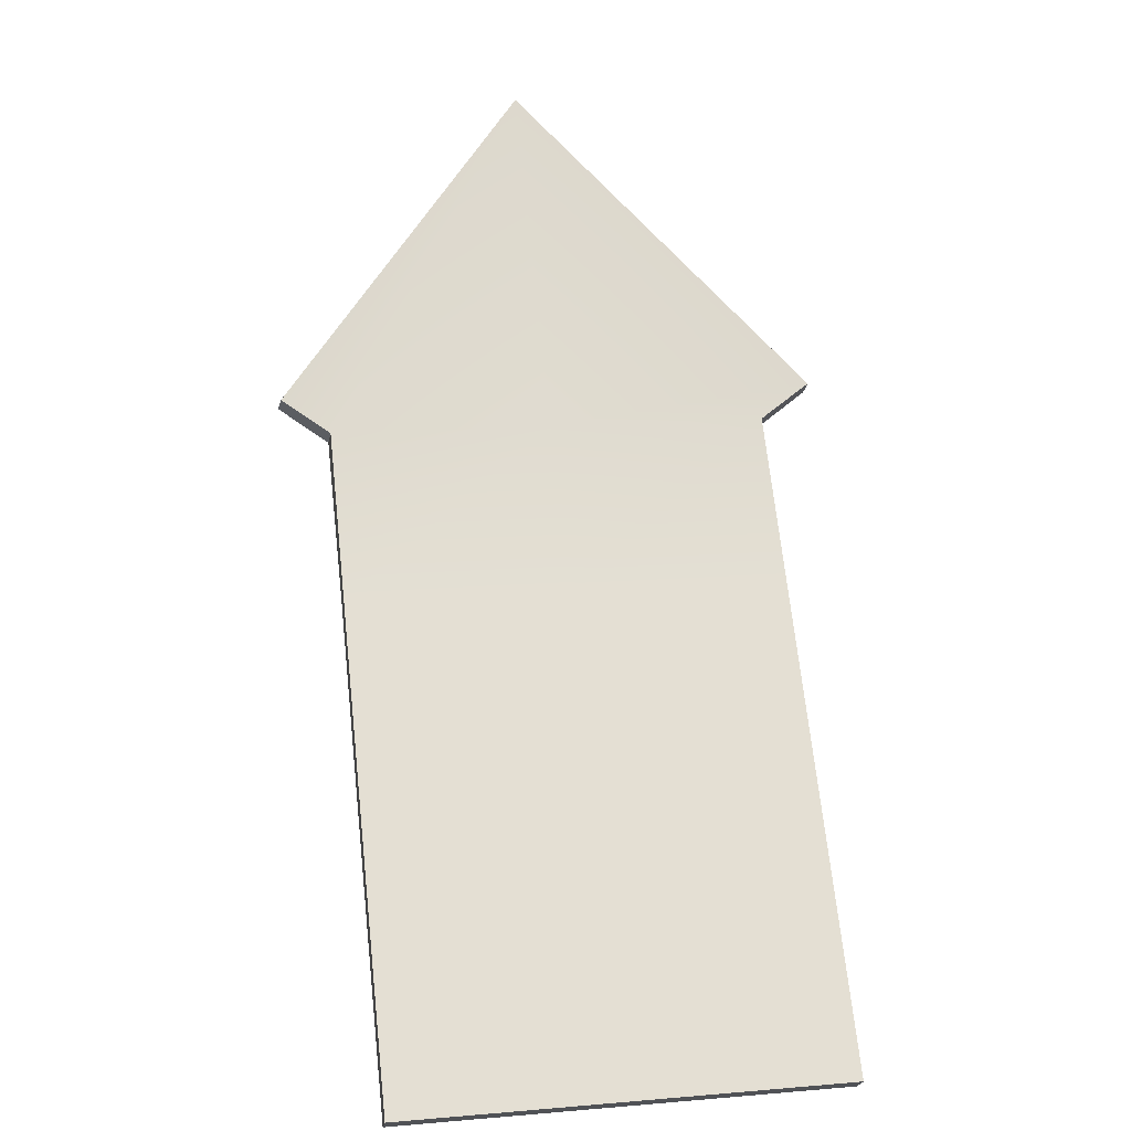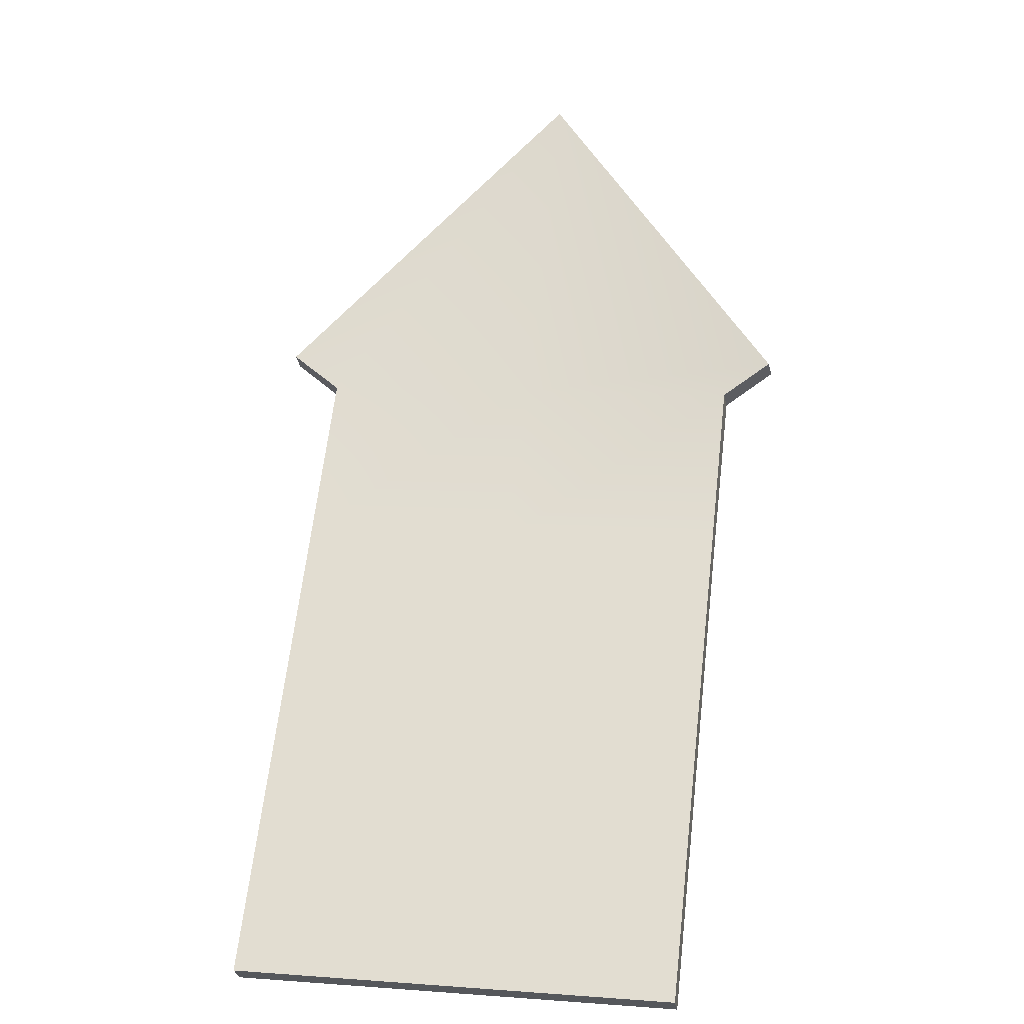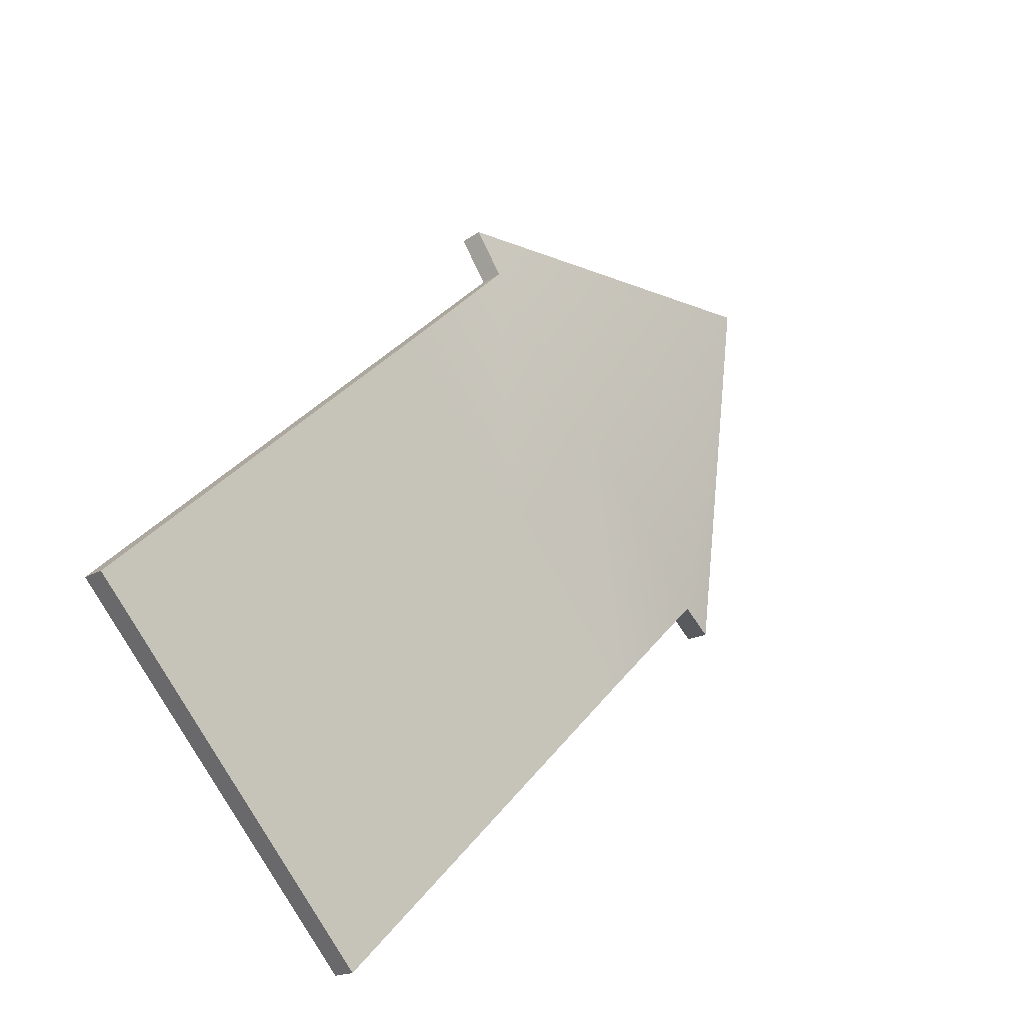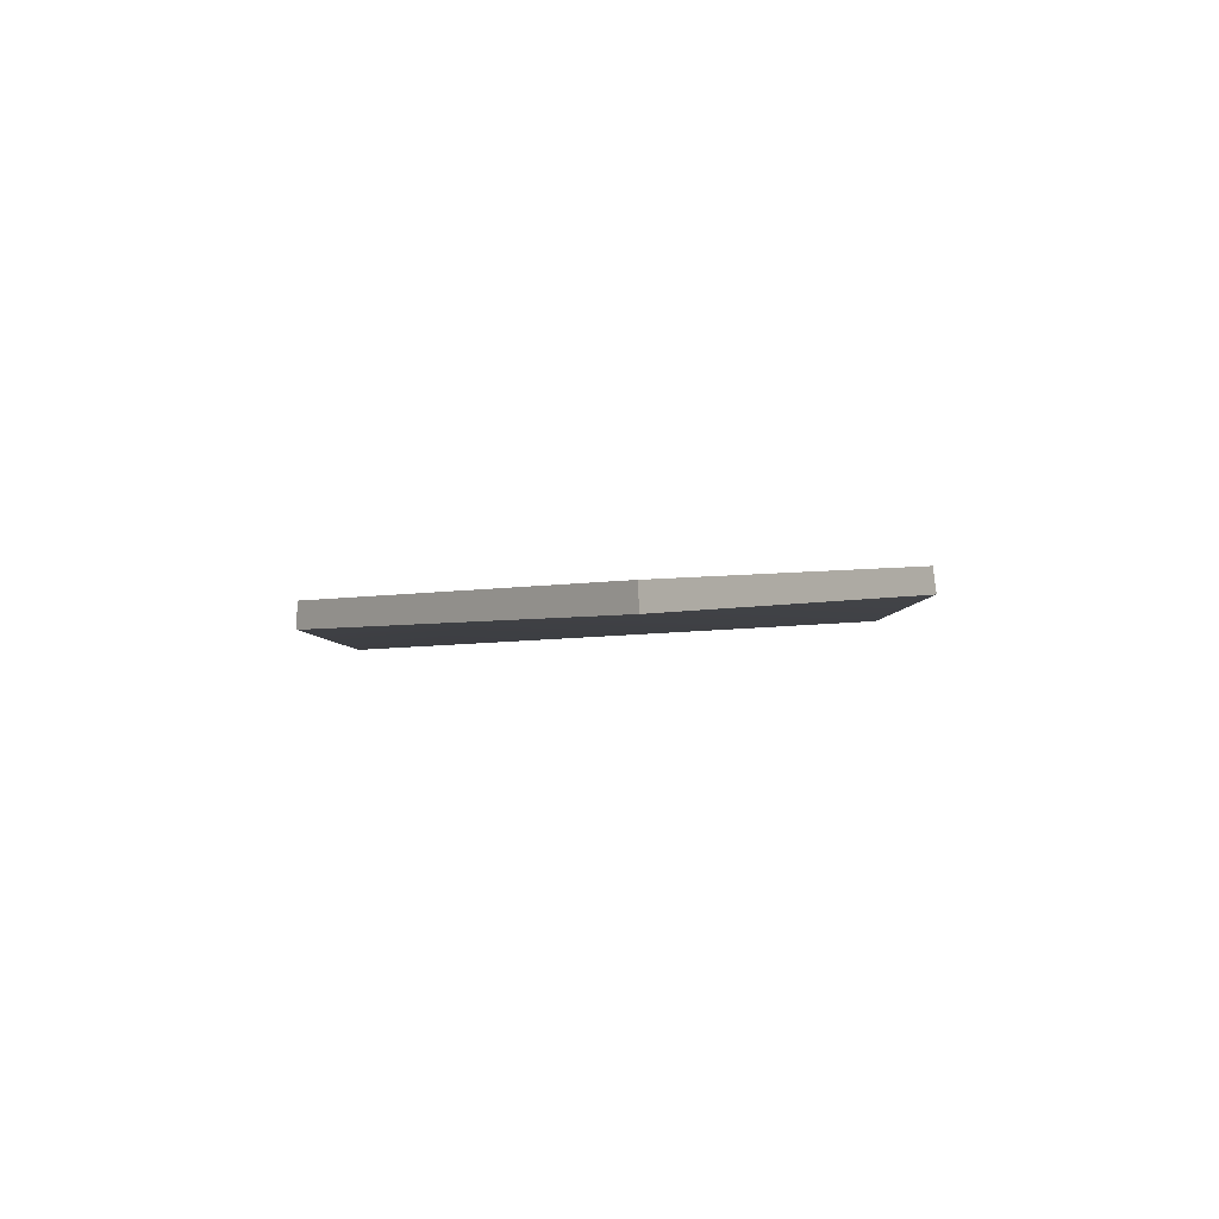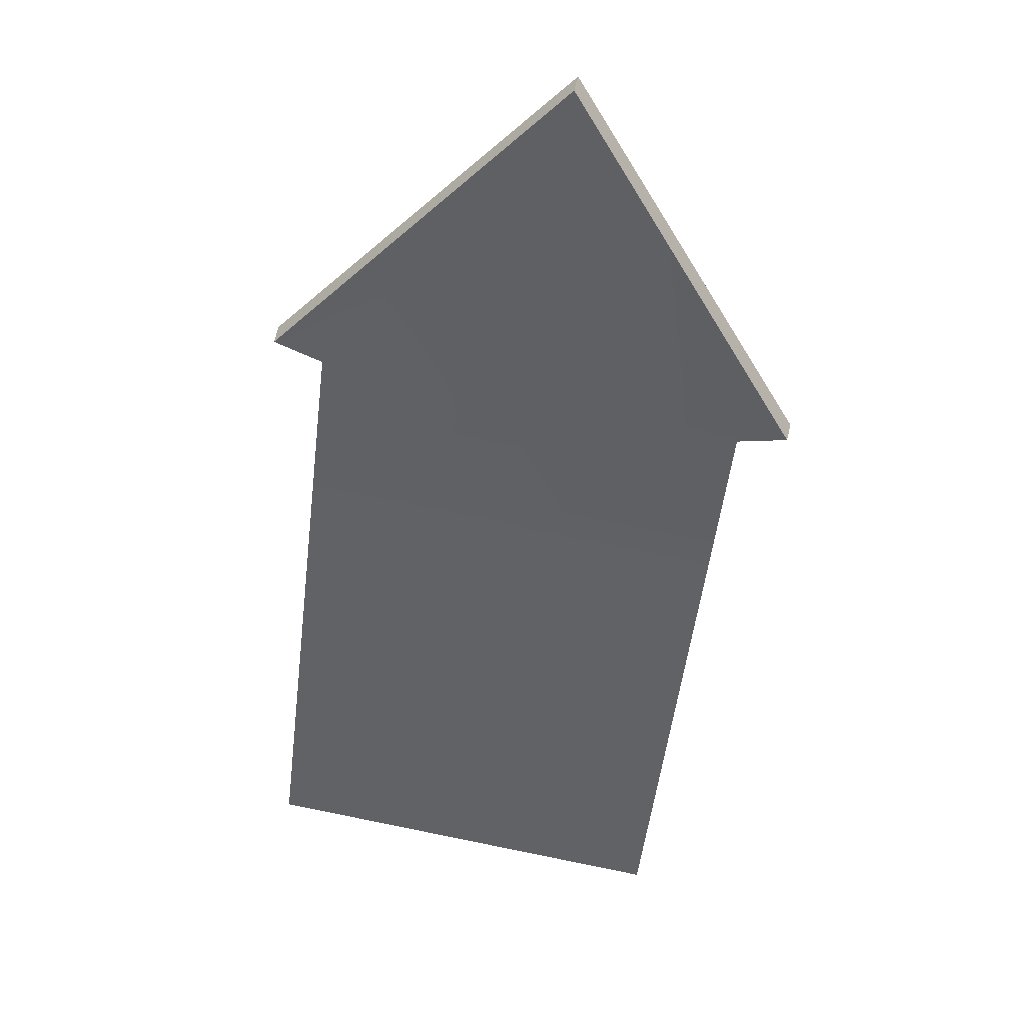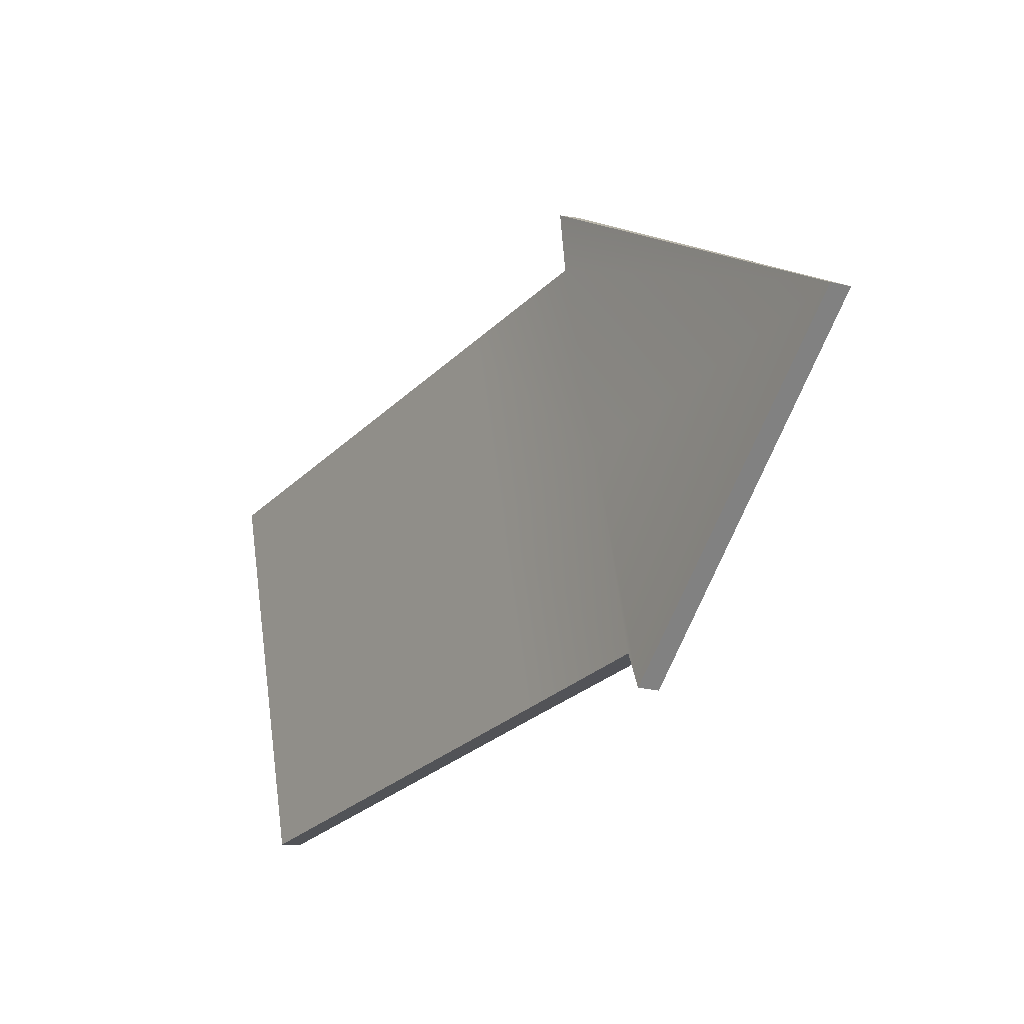
<metadata>
{"format":"obj","ext":"obj","renderer":"f3d","projection":"perspective","resolution":1024,"background":"white","views":[{"elev":14.0,"azim":-10.5,"up":"+Y"},{"elev":8.5,"azim":11.2,"up":"+Y"},{"elev":-76.8,"azim":119.3,"up":"+Y"},{"elev":54.0,"azim":176.1,"up":"+Y"},{"elev":74.8,"azim":11.4,"up":"+Y"},{"elev":66.6,"azim":82.4,"up":"+Y"}]}
</metadata>
<code>
v 4.503 4.395 1.521
v 5.21 4.395 1.521
v 5.917 4.395 1.521
v 4.503 4.737 1.27
v 5.21 4.737 1.27
v 5.917 4.737 1.27
v 4.503 5.206 0.9266
v 5.21 5.206 0.9266
v 5.917 5.206 0.9266
v 4.503 5.675 0.5827
v 5.21 5.675 0.5827
v 5.917 5.675 0.5827
v 4.503 6.144 0.2388
v 5.21 6.144 0.2388
v 5.917 6.144 0.2388
v 4.349 6.255 0.2372
v 5.21 7.146 -0.416
v 6.071 6.255 0.2372
v 4.503 4.348 1.458
v 5.21 4.348 1.458
v 5.21 4.69 1.207
v 4.503 4.69 1.207
v 5.917 4.348 1.458
v 5.917 4.69 1.207
v 5.21 5.159 0.8633
v 4.503 5.159 0.8633
v 5.917 5.159 0.8633
v 5.21 5.628 0.5194
v 4.503 5.628 0.5194
v 5.917 5.628 0.5194
v 5.21 6.1 0.1735
v 4.5 6.1 0.1736
v 5.92 6.1 0.1736
v 5.21 7.106 -0.4832
v 4.344 6.215 0.1701
v 6.076 6.215 0.1701
f 19 20 21 22
f 20 23 24 21
f 22 21 25 26
f 21 24 27 25
f 26 25 28 29
f 25 27 30 28
f 29 28 31 32
f 28 30 33 31
f 32 31 34 35
f 31 33 36 34
f 1 4 5 2
f 2 5 6 3
f 4 7 8 5
f 5 8 9 6
f 7 10 11 8
f 8 11 12 9
f 10 13 14 11
f 11 14 15 12
f 13 16 17 14
f 14 17 18 15
f 1 2 20 19
f 4 1 19 22
f 2 3 23 20
f 3 6 24 23
f 7 4 22 26
f 6 9 27 24
f 10 7 26 29
f 9 12 30 27
f 13 10 29 32
f 12 15 33 30
f 17 16 35 34
f 16 13 32 35
f 15 18 36 33
f 18 17 34 36

</code>
